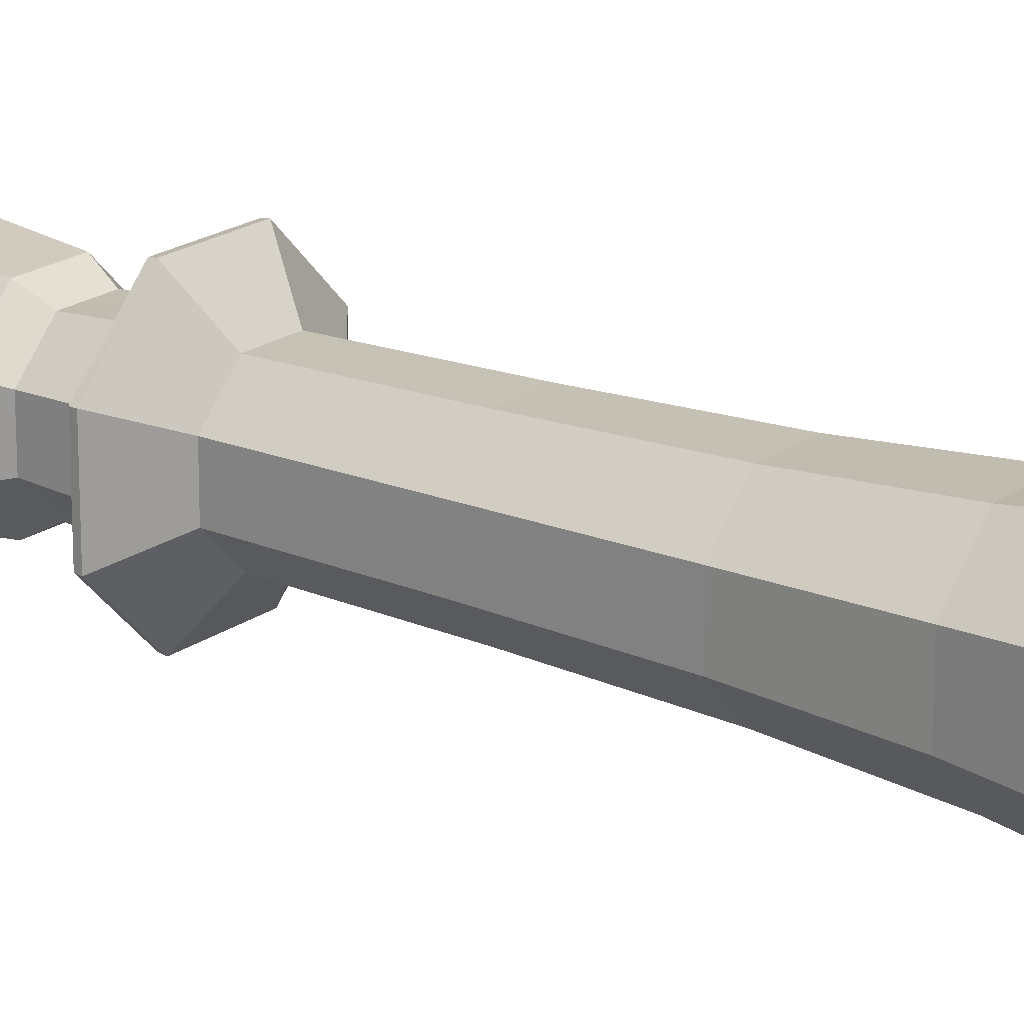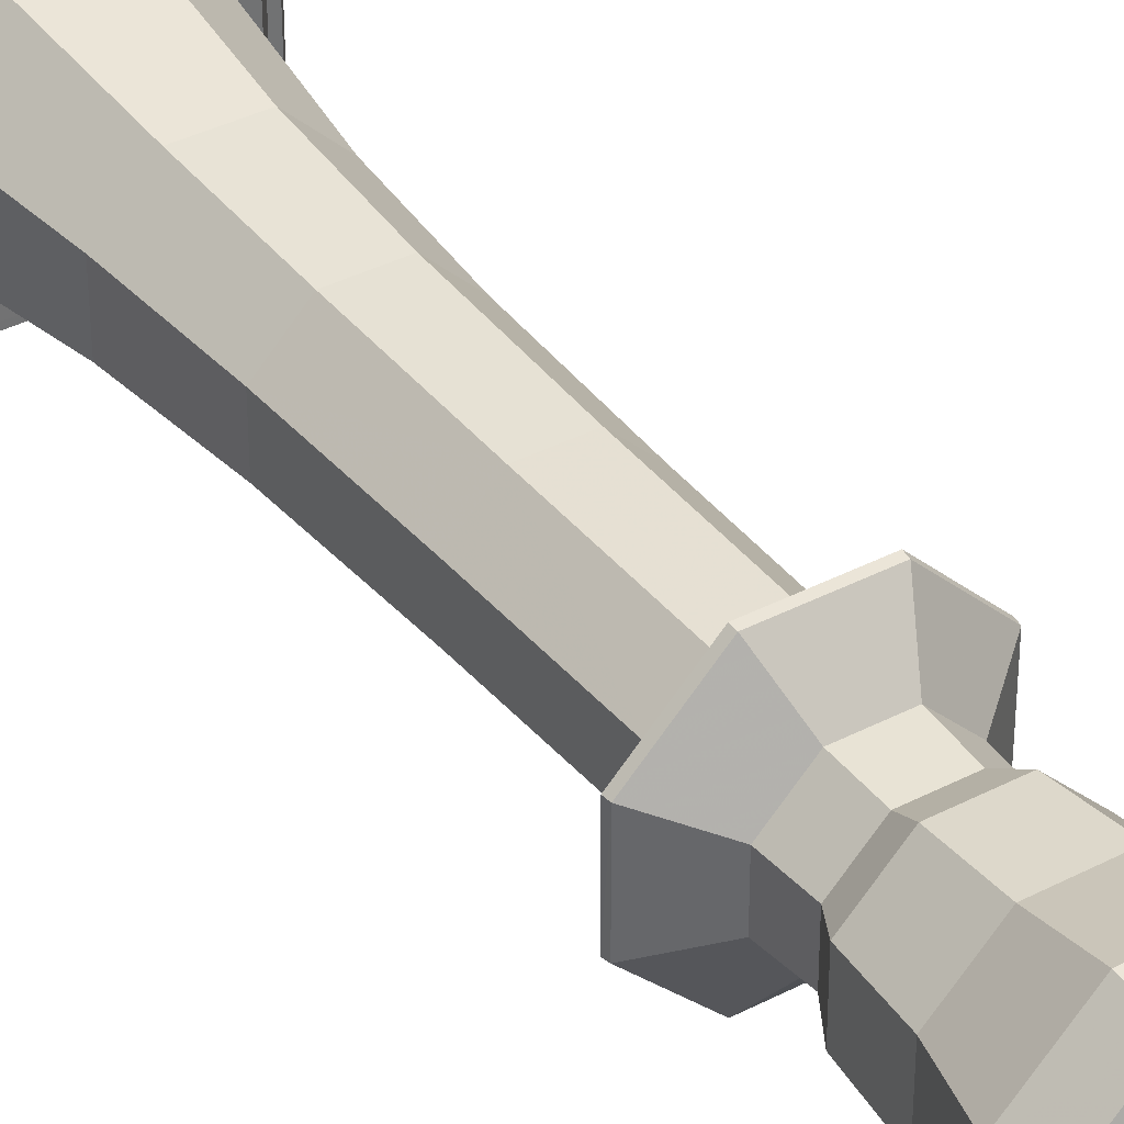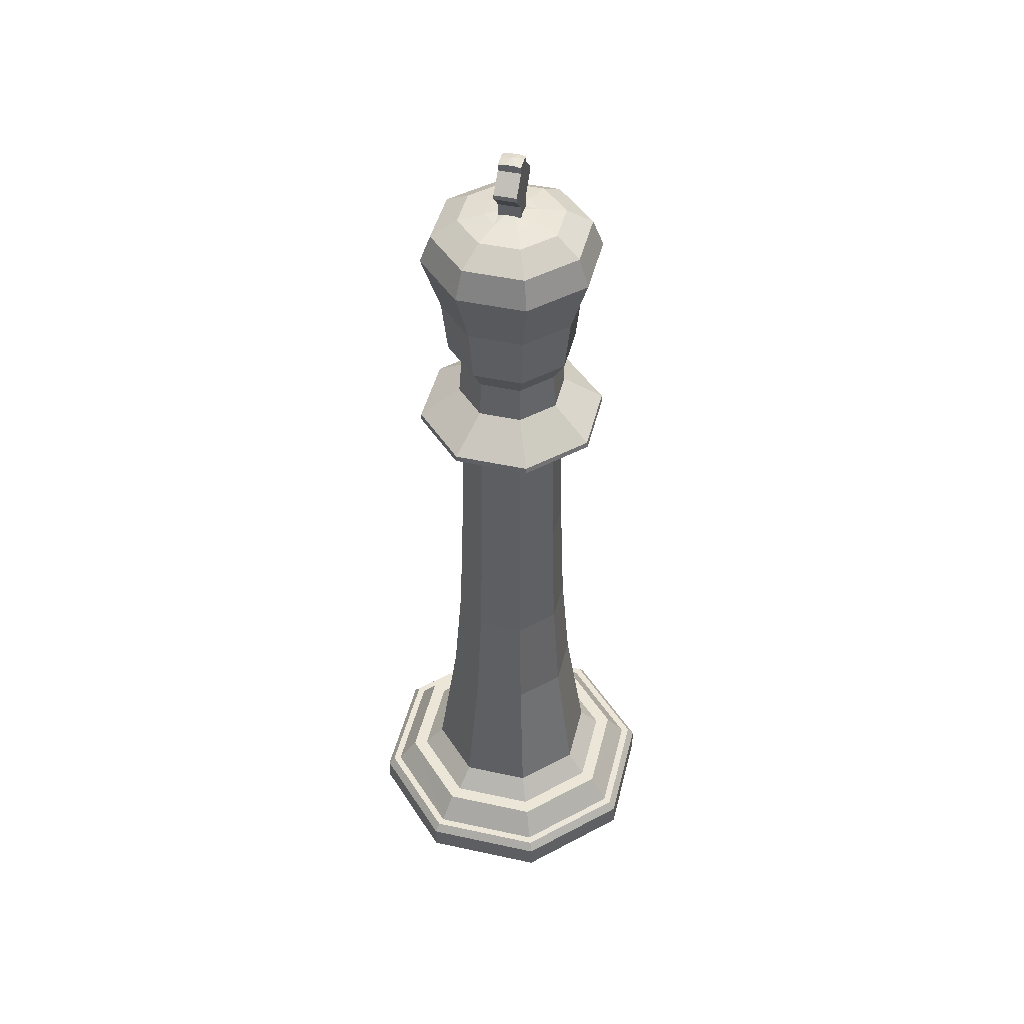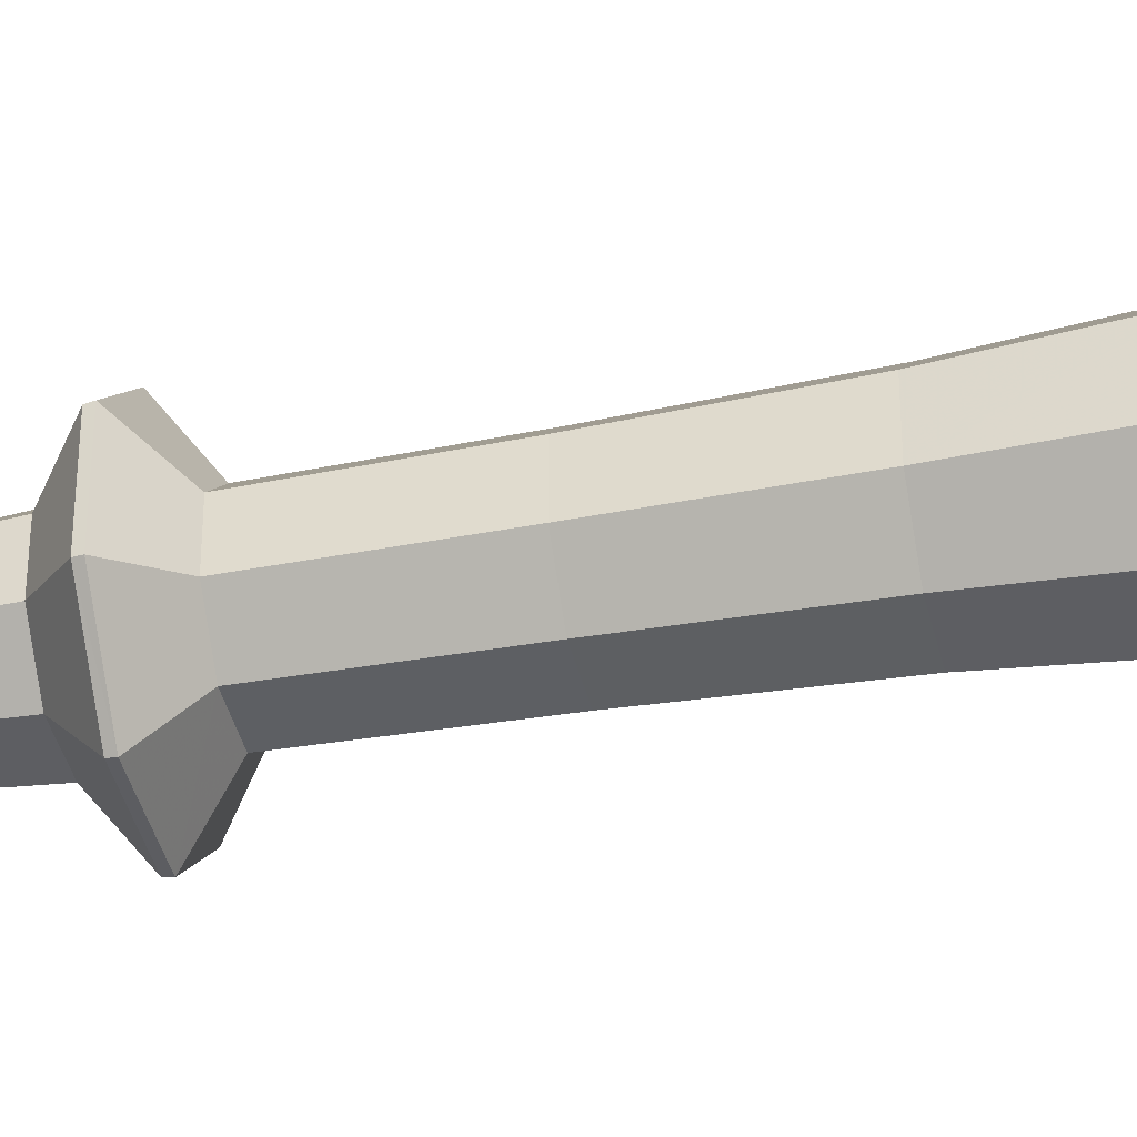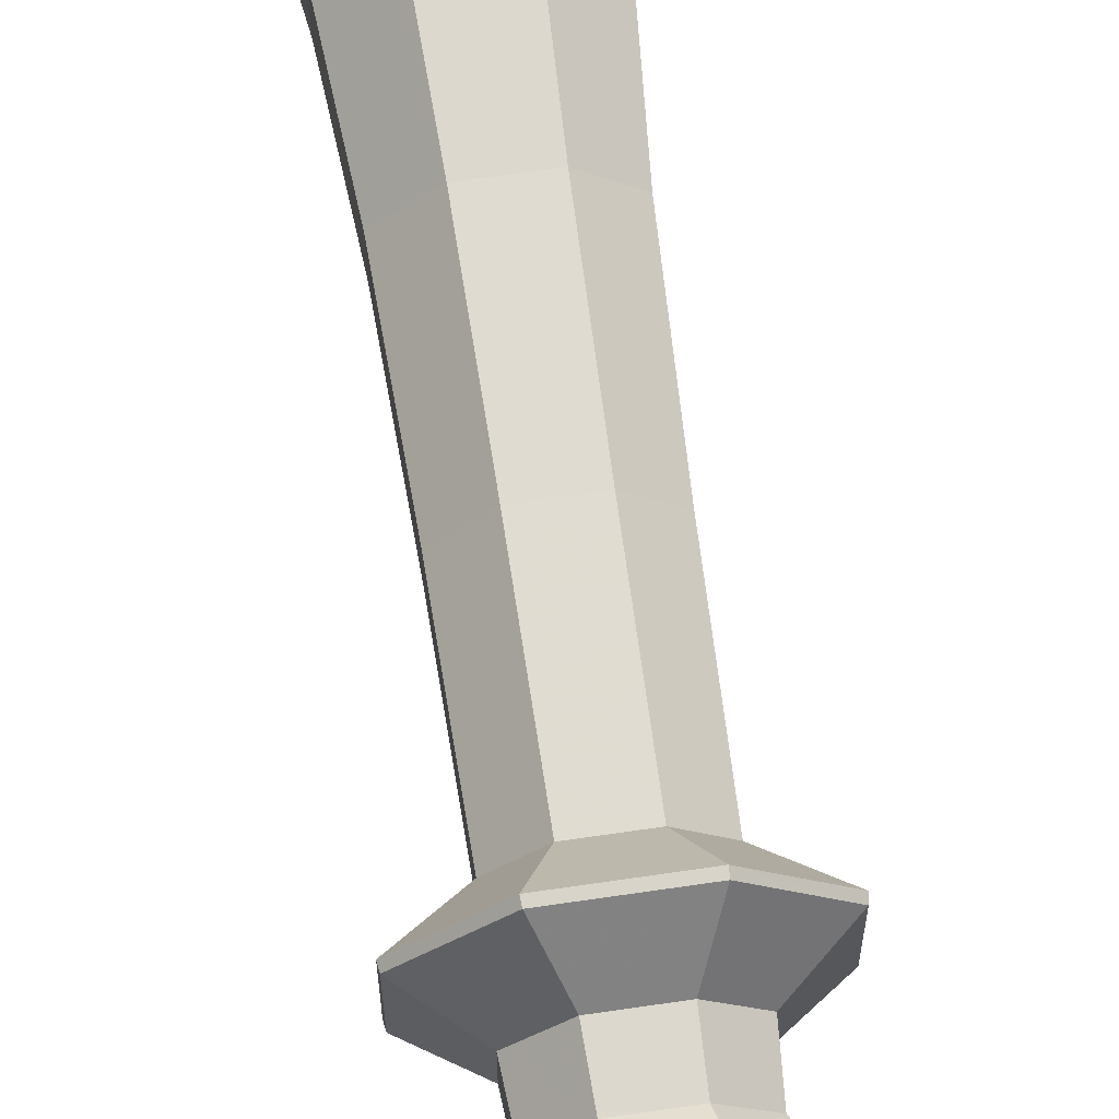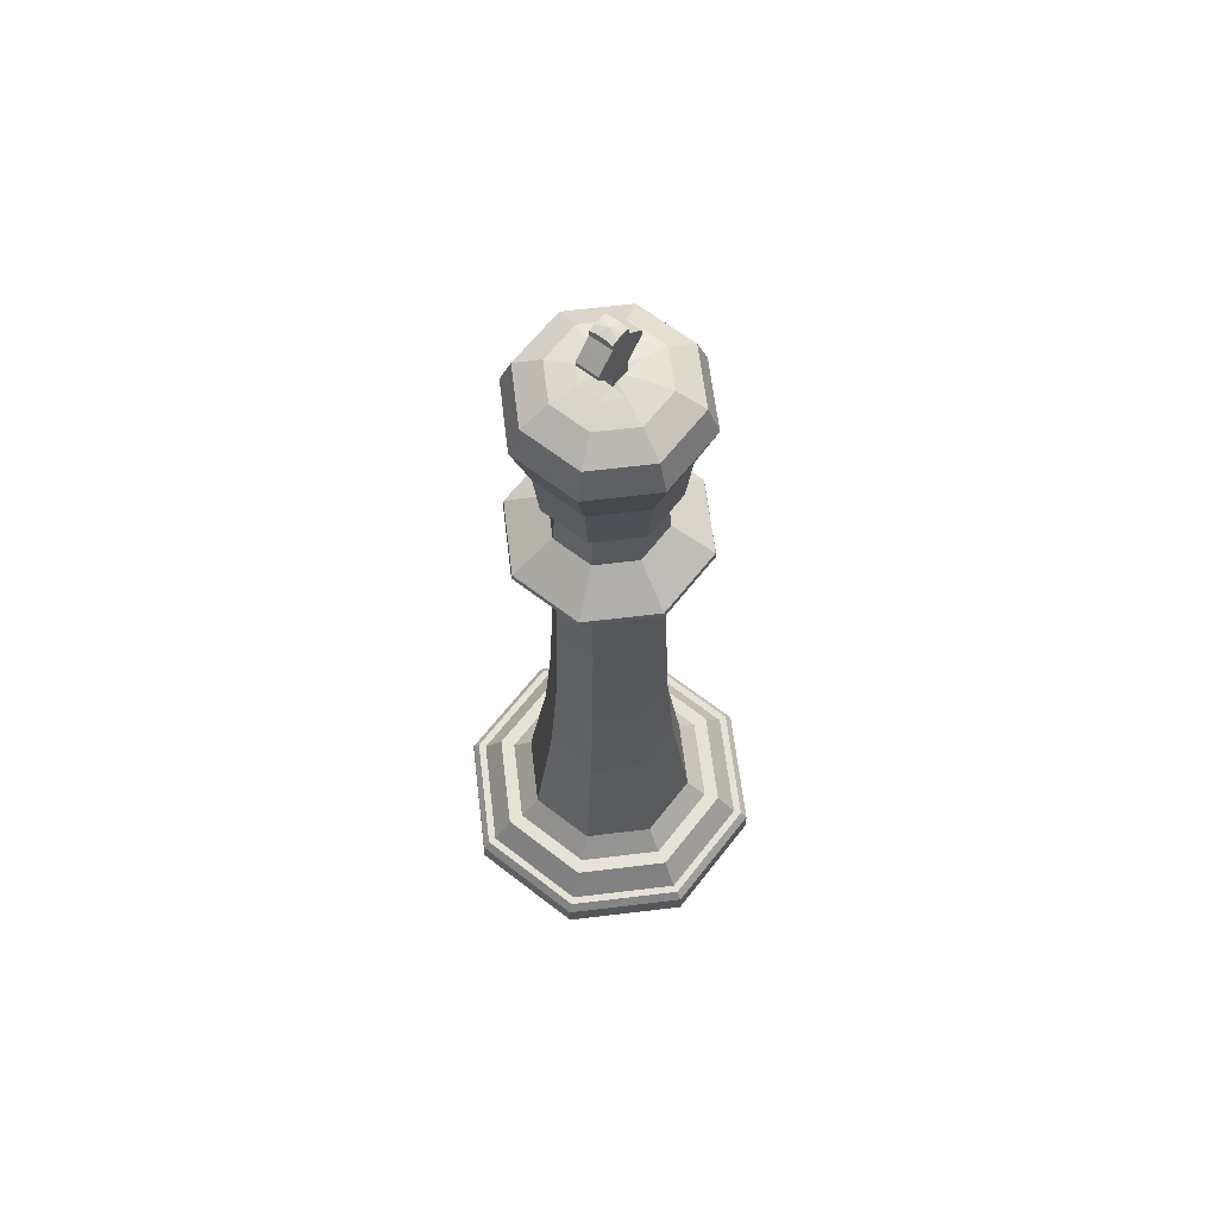
<metadata>
{"format":"obj","ext":"obj","renderer":"f3d","projection":"perspective","resolution":1024,"background":"white","views":[{"elev":19.7,"azim":126.9,"up":"+Y"},{"elev":37.2,"azim":-33.8,"up":"+Y"},{"elev":46.4,"azim":104.0,"up":"+Z"},{"elev":-39.9,"azim":102.9,"up":"+Y"},{"elev":68.3,"azim":-8.3,"up":"+Y"},{"elev":64.0,"azim":-51.9,"up":"+Z"}]}
</metadata>
<code>
o Object.1
v 20.56 16.9 0.002
v 14.73 11.05 0.002
v 6.438 30.99 0.002
v 20.55 25.16 0.002
v 14.7 31 0.002
v 6.464 11.04 0.002
v 0.612 16.88 0
v 0.602 25.14 0.002
v 6.188 31.59 0.622
v 14.95 31.6 0.622
v 0 25.39 0.622
v 0.012 16.63 0.622
v 6.214 10.44 0.622
v 14.98 10.45 0.622
v 21.16 16.65 0.622
v 21.15 25.41 0.622
v 6.204 31.55 2.364
v 14.93 31.56 2.364
v 0.042 25.37 2.364
v 0.054 16.64 2.364
v 6.232 10.48 2.364
v 14.96 10.49 2.364
v 21.12 16.67 2.364
v 21.11 25.4 2.364
v 6.392 31.09 3.008
v 14.74 31.11 3.008
v 0.496 25.18 3.008
v 0.506 16.83 3.008
v 6.42 10.93 3.008
v 14.77 10.94 3.008
v 20.67 16.86 3.008
v 20.66 25.21 3.008
v 16.5 18.58 6.5
v 13.04 15.1 6.5
v 17.84 18.02 4.928
v 13.6 13.77 4.928
v 8.138 15.1 6.5
v 7.584 13.76 4.928
v 4.666 18.56 6.5
v 3.328 18 4.928
v 4.66 23.46 6.5
v 3.32 24.02 4.928
v 8.122 26.93 6.5
v 7.566 28.27 4.928
v 13.03 26.94 6.5
v 13.58 28.28 4.928
v 16.5 23.48 6.5
v 17.83 24.04 4.928
v 18.84 17.61 4.93
v 14.01 12.77 4.93
v 7.172 12.76 4.93
v 2.328 17.59 4.93
v 2.32 24.43 4.93
v 7.15 29.27 4.93
v 13.99 29.28 4.93
v 18.83 24.45 4.93
v 14.55 11.48 3.01
v 6.638 11.46 3.01
v 1.036 17.05 3.01
v 1.026 24.96 3.01
v 6.614 30.56 3.01
v 14.52 30.57 3.01
v 20.13 24.99 3.01
v 20.14 17.08 3.01
v 12.1 24.71 33.74
v 9.05 24.7 33.74
v 12.03 24.54 43.14
v 9.12 24.53 43.14
v 14.26 22.55 33.74
v 14.09 22.48 43.14
v 7.064 22.47 43.14
v 6.896 22.54 33.74
v 7.068 19.56 43.14
v 6.898 19.49 33.74
v 9.13 17.5 43.14
v 9.06 17.33 33.74
v 14.1 19.57 43.14
v 12.04 17.51 43.14
v 14.27 19.5 33.74
v 12.11 17.34 33.74
v 12.1 17.37 47.87
v 9.074 17.37 47.87
v 13.22 14.68 45.72
v 7.962 14.67 45.72
v 14.23 22.54 47.87
v 14.23 19.51 47.87
v 16.92 23.66 45.72
v 16.93 18.4 45.72
v 4.24 18.38 45.72
v 6.934 19.5 47.87
v 4.232 23.64 45.72
v 6.93 22.53 47.87
v 12.09 24.67 47.87
v 13.2 27.37 45.72
v 7.944 27.36 45.72
v 9.066 24.67 47.87
v 12.02 17.56 50.56
v 9.152 17.55 50.56
v 7.12 19.58 50.56
v 7.116 22.45 50.56
v 9.144 24.48 50.56
v 12.01 24.48 50.56
v 14.04 22.46 50.56
v 14.05 19.59 50.56
v 13.24 14.62 45.34
v 7.938 14.62 45.34
v 4.184 18.36 45.34
v 4.178 23.66 45.34
v 7.922 27.42 45.34
v 13.22 27.42 45.34
v 16.98 23.68 45.34
v 16.99 18.38 45.34
v 8.704 16.47 16.54
v 12.47 16.47 16.54
v 6.036 19.13 16.54
v 6.03 22.9 16.54
v 8.692 25.57 16.54
v 12.46 25.57 16.54
v 15.13 22.91 16.54
v 15.13 19.14 16.54
v 8.938 17.03 24.38
v 12.24 17.04 24.38
v 6.6 19.37 24.38
v 6.596 22.66 24.38
v 8.926 25 24.38
v 12.23 25 24.38
v 14.56 22.68 24.38
v 14.57 19.38 24.38
v 8.798 16.7 52.1
v 12.38 16.7 52.1
v 14.9 19.24 52.1
v 14.9 22.81 52.1
v 12.36 25.34 52.1
v 8.786 25.34 52.1
v 6.26 22.8 52.1
v 6.266 19.23 52.1
v 8.636 16.3 56.08
v 12.54 16.31 56.08
v 15.3 19.07 56.08
v 15.29 22.98 56.08
v 12.53 25.73 56.08
v 8.624 25.73 56.08
v 5.866 22.97 56.08
v 5.872 19.06 56.08
v 8.124 15.06 60.2
v 13.05 15.07 60.2
v 16.54 18.56 60.2
v 16.53 23.49 60.2
v 13.04 26.98 60.2
v 8.108 26.97 60.2
v 4.626 23.48 60.2
v 4.632 18.55 60.2
v 8.42 15.78 62.21
v 12.76 15.79 62.21
v 15.82 18.86 62.21
v 15.81 23.2 62.21
v 12.74 26.26 62.21
v 8.406 26.25 62.21
v 5.344 23.18 62.21
v 5.348 18.84 62.21
v 12.03 24.52 63.35
v 9.128 24.52 63.35
v 7.082 22.46 63.35
v 7.086 19.57 63.35
v 9.138 17.52 63.35
v 12.04 17.52 63.35
v 14.08 22.47 63.35
v 14.08 19.58 63.35
v 8.832 20.22 63.69
v 9.858 19.27 63.69
v 10.32 20.22 63.85
v 9.878 20.22 63.77
v 11.3 22.77 63.69
v 9.854 22.77 63.69
v 8.832 21.82 63.69
v 9.89 20.66 63.85
v 9.89 21.38 63.85
v 9.878 21.82 63.77
v 10.32 21.82 63.85
v 11.31 19.27 63.69
v 12.33 21.82 63.69
v 12.33 20.22 63.69
v 11.28 20.22 63.77
v 10.84 20.22 63.85
v 10.84 21.82 63.85
v 11.28 21.82 63.77
v 10.84 21.82 67.93
v 10.32 21.82 67.93
v 10.58 21.02 68.1
v 11.28 21.82 67.85
v 11.28 21.38 67.93
v 11.28 20.66 67.93
v 11.28 20.22 67.85
v 10.84 20.22 67.93
v 10.32 20.22 67.93
v 9.878 20.22 67.85
v 9.89 20.66 67.93
v 9.89 21.38 67.93
v 9.878 21.82 67.85
v 11.28 20.66 63.85
v 11.28 21.38 63.85
v 11.28 21.82 64.66
v 9.878 21.82 64.66
v 9.878 21.82 67.41
v 11.28 21.82 67.41
v 11.28 20.22 64.66
v 11.28 20.22 67.41
v 9.878 20.22 64.66
v 9.878 20.22 67.41
v 8.668 21.82 66.25
v 8.668 21.82 65.93
v 8.666 20.22 65.93
v 8.666 20.22 66.25
v 12.49 21.82 66.25
v 12.49 20.22 66.25
v 12.49 21.82 65.93
v 12.49 20.22 65.93
v 9.338 20.22 66.9
v 9.34 21.82 66.9
v 9.34 21.82 65.23
v 9.338 20.22 65.23
v 11.81 21.82 66.9
v 11.81 20.22 66.9
v 11.81 20.22 65.22
v 11.81 21.82 65.22
f 1 2 3
f 3 4 1
f 3 5 4
f 2 6 3
f 3 7 8
f 7 3 6
f 3 9 5
f 5 9 10
f 8 11 3
f 3 11 9
f 7 12 8
f 8 12 11
f 6 13 7
f 7 13 12
f 2 14 6
f 6 14 13
f 1 15 2
f 2 15 14
f 4 16 1
f 1 16 15
f 5 10 4
f 4 10 16
f 9 17 10
f 10 17 18
f 11 19 9
f 9 19 17
f 12 20 11
f 11 20 19
f 13 21 12
f 12 21 20
f 14 22 13
f 13 22 21
f 15 23 14
f 14 23 22
f 16 24 15
f 15 24 23
f 10 18 16
f 16 18 24
f 25 26 17
f 17 26 18
f 27 25 19
f 19 25 17
f 28 27 20
f 20 27 19
f 29 28 21
f 21 28 20
f 30 29 22
f 22 29 21
f 31 30 23
f 23 30 22
f 32 31 24
f 24 31 23
f 26 32 18
f 18 32 24
f 33 34 35
f 35 34 36
f 34 37 36
f 36 37 38
f 37 39 38
f 38 39 40
f 39 41 40
f 40 41 42
f 41 43 42
f 42 43 44
f 43 45 44
f 44 45 46
f 45 47 46
f 46 47 48
f 47 33 48
f 48 33 35
f 35 36 49
f 49 36 50
f 36 38 50
f 50 38 51
f 38 40 51
f 51 40 52
f 40 42 52
f 52 42 53
f 42 44 53
f 53 44 54
f 44 46 54
f 54 46 55
f 46 48 55
f 55 48 56
f 48 35 56
f 56 35 49
f 57 58 30
f 30 58 29
f 58 59 29
f 29 59 28
f 59 60 28
f 28 60 27
f 60 61 27
f 27 61 25
f 61 62 25
f 25 62 26
f 62 63 26
f 26 63 32
f 63 64 32
f 32 64 31
f 64 57 31
f 31 57 30
f 50 51 57
f 57 51 58
f 51 52 58
f 58 52 59
f 52 53 59
f 59 53 60
f 53 54 60
f 60 54 61
f 54 55 61
f 61 55 62
f 55 56 62
f 62 56 63
f 56 49 63
f 63 49 64
f 49 50 64
f 64 50 57
f 65 66 67
f 67 66 68
f 69 65 70
f 70 65 67
f 68 66 71
f 71 66 72
f 73 71 74
f 74 71 72
f 75 73 76
f 76 73 74
f 77 78 79
f 79 78 80
f 77 79 70
f 70 79 69
f 78 75 80
f 80 75 76
f 81 82 83
f 83 82 84
f 85 86 87
f 87 86 88
f 86 81 88
f 88 81 83
f 89 84 90
f 90 84 82
f 91 89 92
f 92 89 90
f 93 85 94
f 94 85 87
f 95 96 94
f 94 96 93
f 95 91 96
f 96 91 92
f 97 98 81
f 81 98 82
f 90 82 99
f 99 82 98
f 92 90 100
f 100 90 99
f 96 92 101
f 101 92 100
f 93 96 102
f 102 96 101
f 102 103 93
f 93 103 85
f 103 104 85
f 85 104 86
f 104 97 86
f 86 97 81
f 105 106 78
f 78 106 75
f 106 107 75
f 75 107 73
f 107 108 73
f 73 108 71
f 109 68 108
f 108 68 71
f 67 68 110
f 110 68 109
f 70 67 111
f 111 67 110
f 112 77 111
f 111 77 70
f 112 105 77
f 77 105 78
f 83 84 105
f 105 84 106
f 84 89 106
f 106 89 107
f 89 91 107
f 107 91 108
f 95 109 91
f 91 109 108
f 110 109 94
f 94 109 95
f 111 110 87
f 87 110 94
f 88 112 87
f 87 112 111
f 83 105 88
f 88 105 112
f 37 34 113
f 113 34 114
f 39 37 115
f 115 37 113
f 41 39 116
f 116 39 115
f 43 41 117
f 117 41 116
f 45 43 118
f 118 43 117
f 47 45 119
f 119 45 118
f 33 47 120
f 120 47 119
f 34 33 114
f 114 33 120
f 113 114 121
f 121 114 122
f 115 113 123
f 123 113 121
f 116 115 124
f 124 115 123
f 117 116 125
f 125 116 124
f 118 117 126
f 126 117 125
f 119 118 127
f 127 118 126
f 120 119 128
f 128 119 127
f 114 120 122
f 122 120 128
f 121 122 76
f 76 122 80
f 123 121 74
f 74 121 76
f 124 123 72
f 72 123 74
f 125 124 66
f 66 124 72
f 126 125 65
f 65 125 66
f 127 126 69
f 69 126 65
f 128 127 79
f 79 127 69
f 122 128 80
f 80 128 79
f 98 97 129
f 129 97 130
f 97 104 130
f 130 104 131
f 104 103 131
f 131 103 132
f 103 102 132
f 132 102 133
f 102 101 133
f 133 101 134
f 101 100 134
f 134 100 135
f 100 99 135
f 135 99 136
f 99 98 136
f 136 98 129
f 129 130 137
f 137 130 138
f 130 131 138
f 138 131 139
f 131 132 139
f 139 132 140
f 132 133 140
f 140 133 141
f 133 134 141
f 141 134 142
f 134 135 142
f 142 135 143
f 135 136 143
f 143 136 144
f 136 129 144
f 144 129 137
f 137 138 145
f 145 138 146
f 138 139 146
f 146 139 147
f 139 140 147
f 147 140 148
f 140 141 148
f 148 141 149
f 141 142 149
f 149 142 150
f 142 143 150
f 150 143 151
f 143 144 151
f 151 144 152
f 144 137 152
f 152 137 145
f 145 146 153
f 153 146 154
f 146 147 154
f 154 147 155
f 147 148 155
f 155 148 156
f 148 149 156
f 156 149 157
f 149 150 157
f 157 150 158
f 150 151 158
f 158 151 159
f 151 152 159
f 159 152 160
f 152 145 160
f 160 145 153
f 161 157 162
f 162 157 158
f 162 158 163
f 163 158 159
f 163 159 164
f 164 159 160
f 164 160 165
f 165 160 153
f 166 165 154
f 154 165 153
f 161 167 157
f 157 167 156
f 155 168 154
f 154 168 166
f 156 167 155
f 155 167 168
f 164 165 169
f 169 165 170
f 171 172 170
f 170 172 169
f 161 162 173
f 173 162 174
f 163 175 162
f 162 175 174
f 175 163 169
f 169 163 164
f 176 177 169
f 169 177 175
f 177 178 175
f 172 176 169
f 175 178 174
f 174 178 179
f 165 166 170
f 170 166 180
f 167 161 181
f 181 161 173
f 180 166 182
f 182 166 168
f 182 168 181
f 181 168 167
f 182 183 180
f 180 183 184
f 185 186 173
f 173 186 181
f 180 184 170
f 170 184 171
f 187 188 189
f 190 187 191
f 191 187 189
f 192 191 189
f 193 192 194
f 194 192 189
f 195 194 189
f 173 174 185
f 185 174 179
f 196 195 197
f 197 195 189
f 198 197 189
f 199 198 188
f 188 198 189
f 200 183 182
f 201 200 181
f 181 200 182
f 186 201 181
f 186 185 202
f 202 185 203
f 185 179 203
f 178 203 179
f 188 204 199
f 190 191 205
f 202 201 186
f 202 206 201
f 201 206 200
f 206 183 200
f 206 184 183
f 207 193 194
f 206 208 184
f 184 208 171
f 208 172 171
f 172 208 176
f 209 196 197
f 208 203 176
f 176 203 177
f 203 178 177
f 209 207 196
f 208 206 209
f 207 209 206
f 210 211 212
f 212 213 210
f 205 203 204
f 203 205 202
f 204 190 205
f 214 215 216
f 217 216 215
f 196 207 195
f 195 207 194
f 204 209 199
f 199 209 198
f 198 209 197
f 190 204 187
f 187 204 188
f 207 205 193
f 193 205 192
f 192 205 191
f 204 218 209
f 218 204 219
f 204 220 219
f 204 203 220
f 208 221 220
f 220 203 208
f 209 218 221
f 209 221 208
f 205 207 222
f 222 207 223
f 206 224 207
f 224 223 207
f 206 202 224
f 224 202 225
f 202 205 225
f 225 205 222
f 220 221 211
f 211 221 212
f 219 211 210
f 219 220 211
f 218 219 213
f 213 219 210
f 218 213 212
f 218 212 221
f 224 217 223
f 217 215 223
f 222 223 214
f 214 223 215
f 225 222 216
f 216 222 214
f 224 225 217
f 217 225 216

</code>
